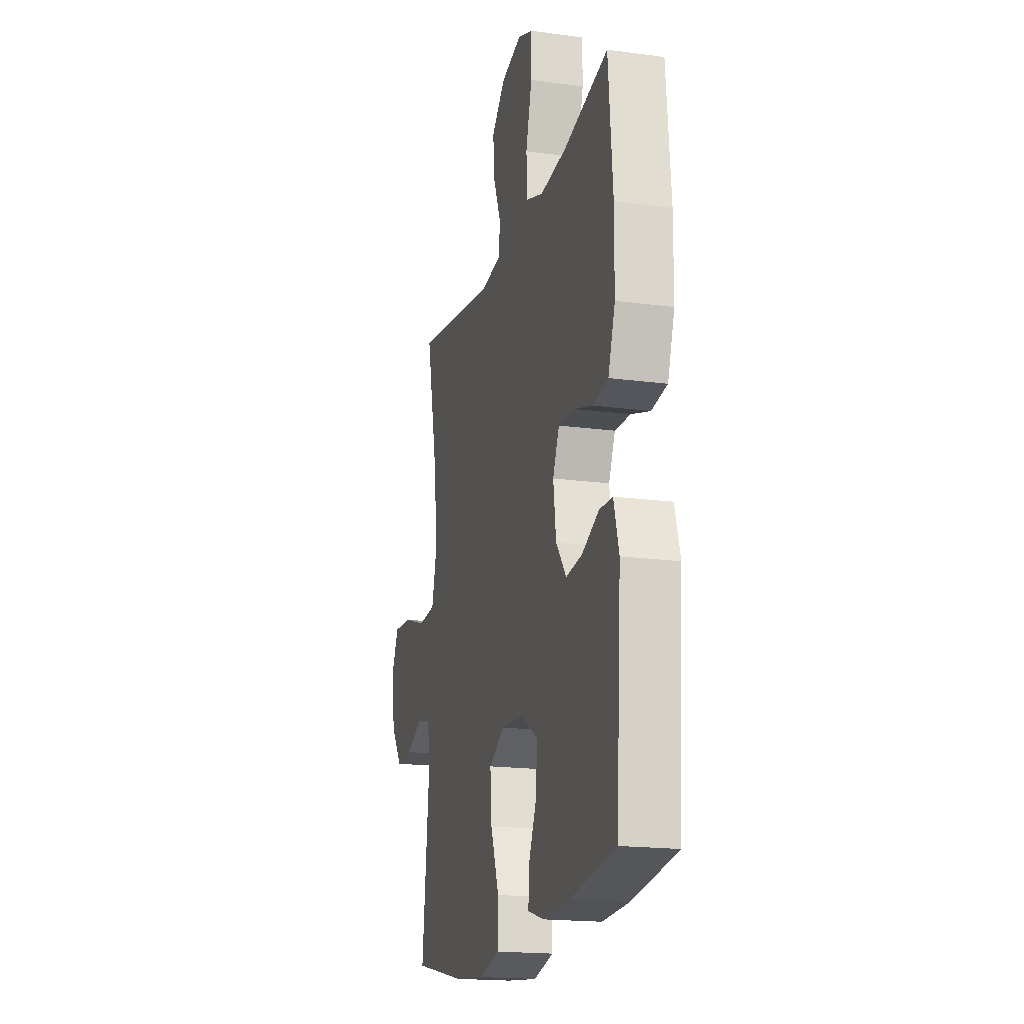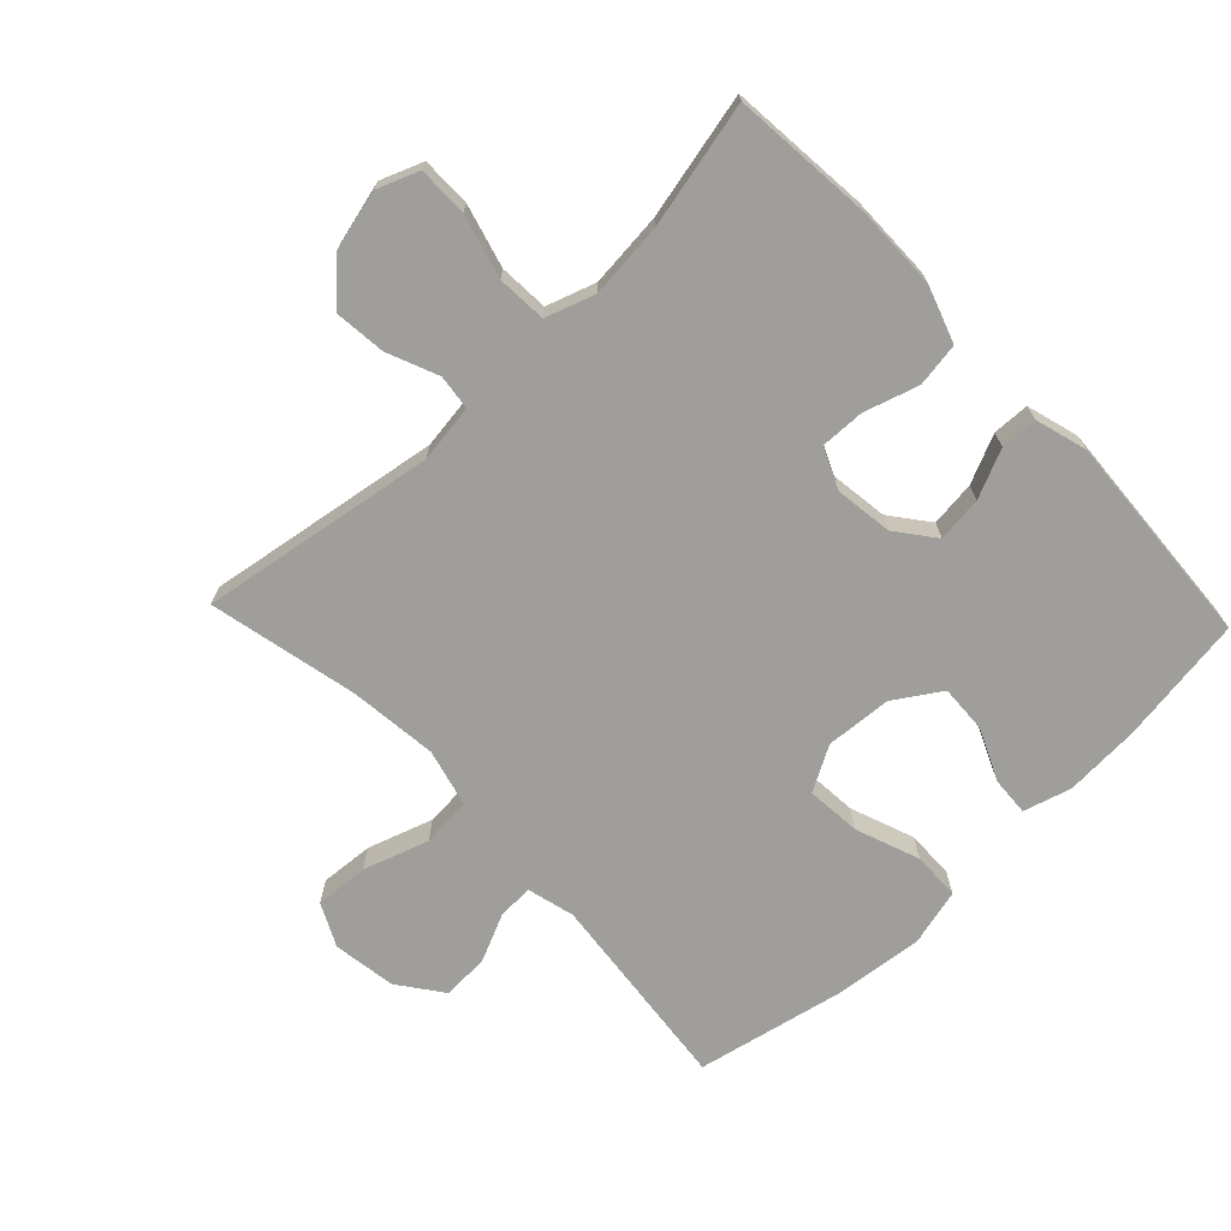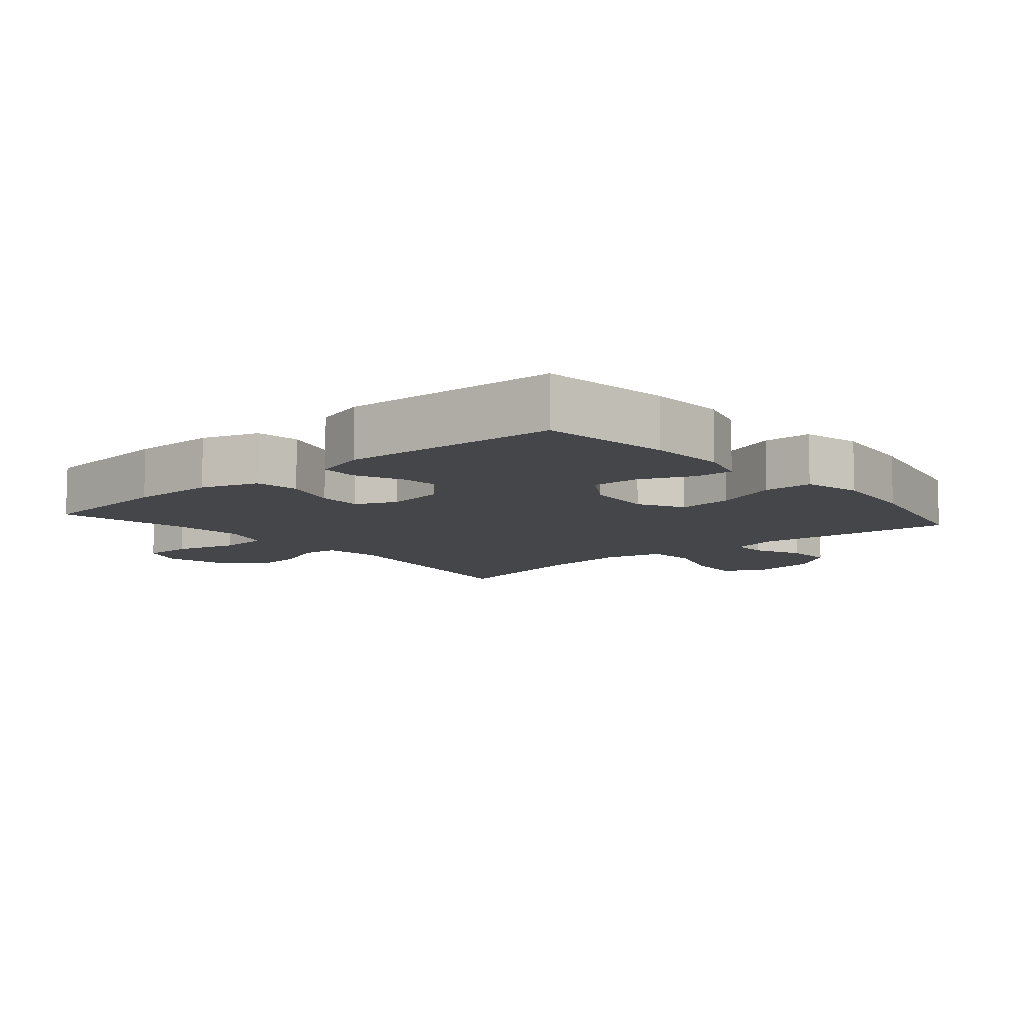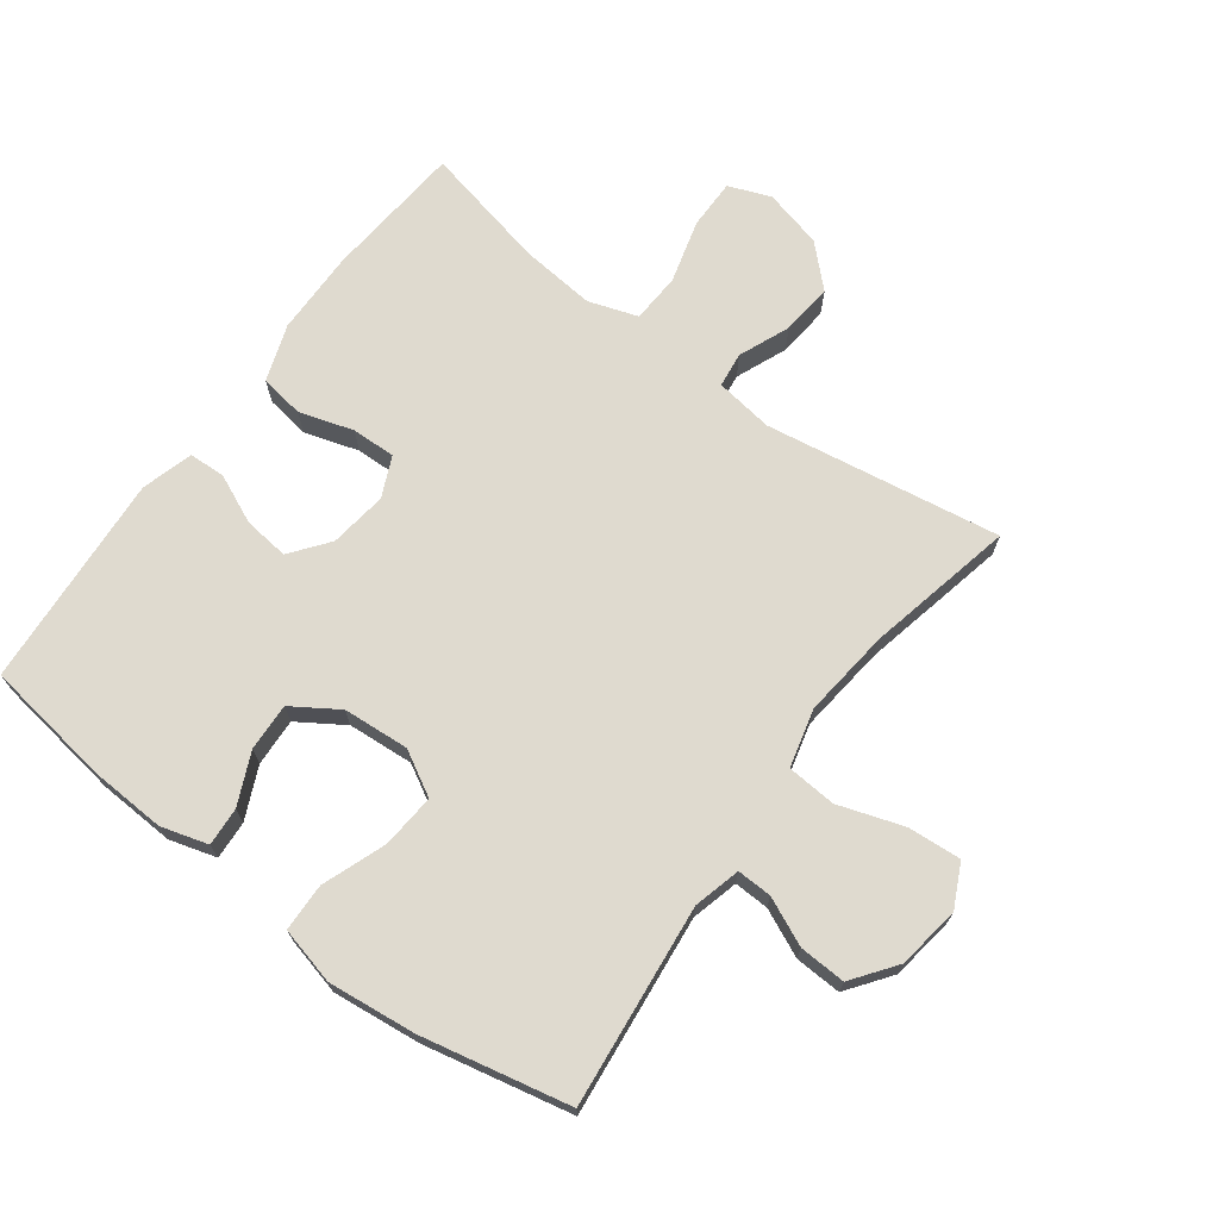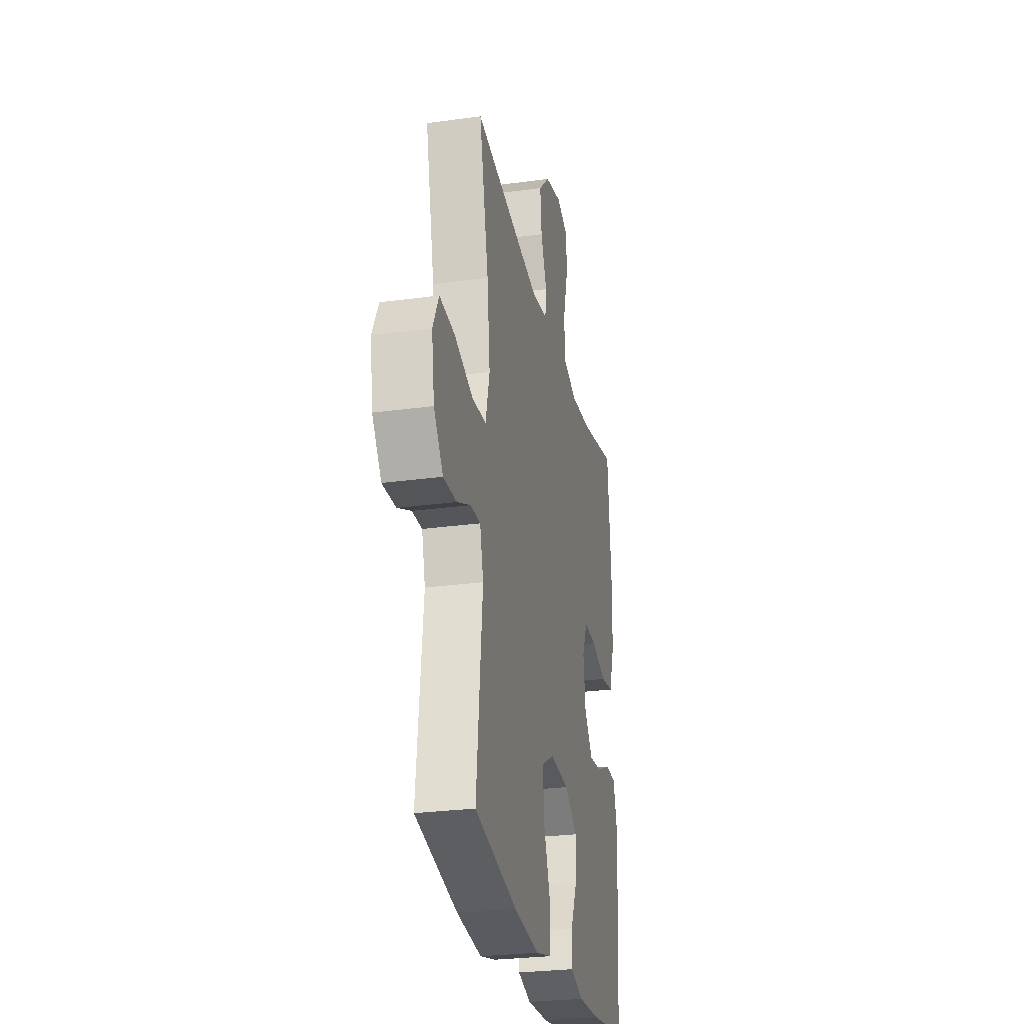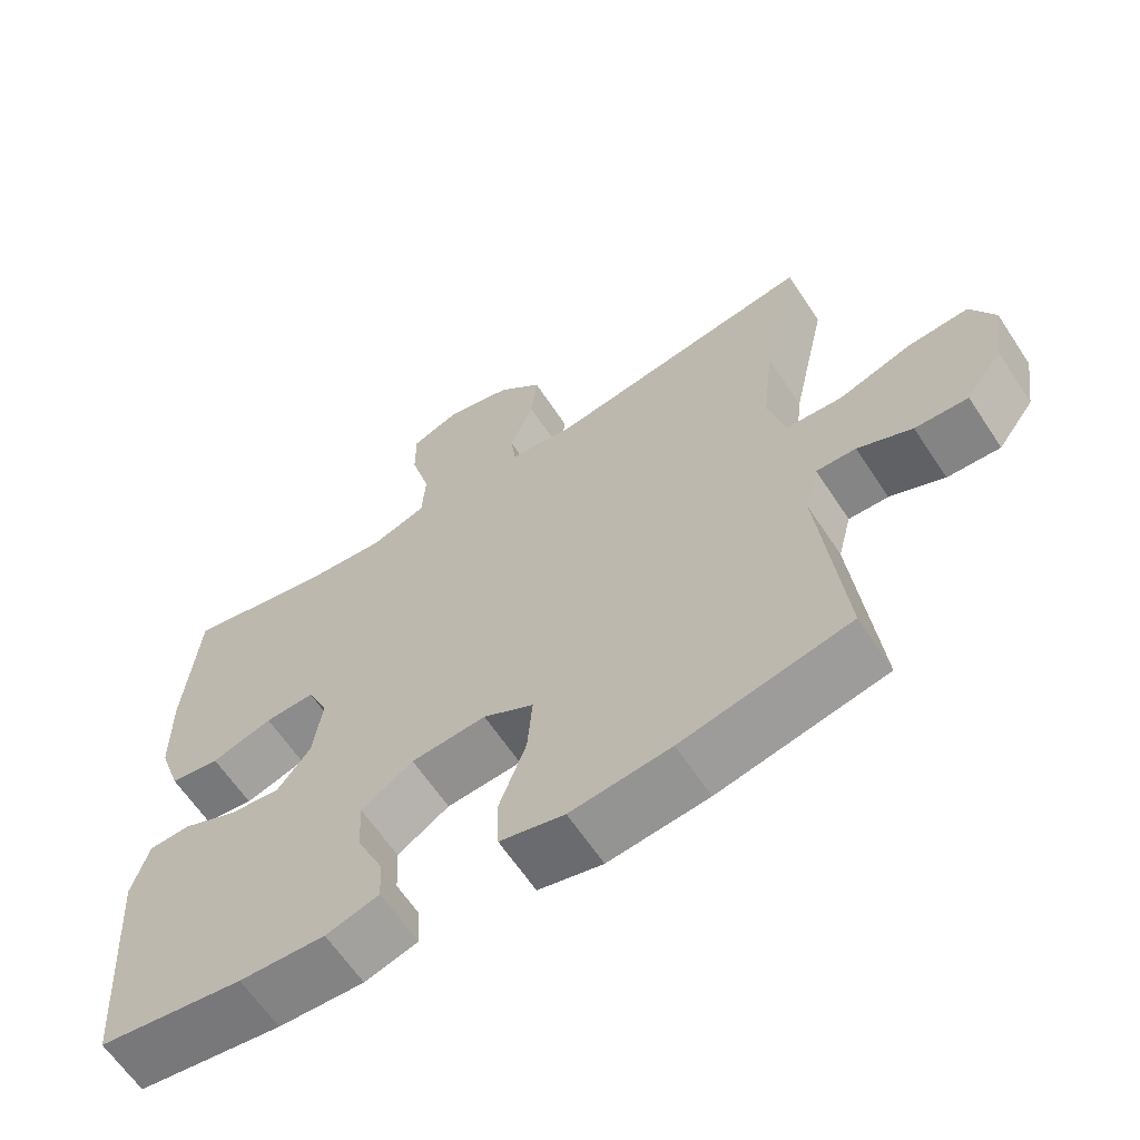
<metadata>
{"format":"obj","ext":"obj","renderer":"f3d","projection":"perspective","resolution":1024,"background":"white","views":[{"elev":-18.2,"azim":75.4,"up":"+Z"},{"elev":-70.8,"azim":43.6,"up":"+Y"},{"elev":-9.6,"azim":130.7,"up":"+Y"},{"elev":70.7,"azim":-143.4,"up":"+Y"},{"elev":-27.3,"azim":-78.1,"up":"+Z"},{"elev":-63.1,"azim":-146.6,"up":"+Z"}]}
</metadata>
<code>
o path7672
v 0.5536 0.0375 -0.1834
v 0.5305 0.0375 -0.1031
v 0.4733 0.0375 -0.101
v 0.3981 0.0375 -0.1347
v 0.3278 0.0375 -0.1428
v 0.2821 0.0375 -0.08342
v 0.2702 0.0375 0.006004
v 0.2982 0.0375 0.06844
v 0.3665 0.0375 0.06635
v 0.4502 0.0375 0.04036
v 0.5185 0.0375 0.05062
v 0.5487 0.0375 0.1384
v 0.5502 0.0375 0.2689
v 0.5311 0.0375 0.4852
v 0.3369 0.0375 0.4423
v 0.2207 0.0375 0.4312
v 0.1447 0.0375 0.4569
v 0.1402 0.0375 0.5334
v 0.1671 0.0375 0.6309
v 0.1674 0.0375 0.7083
v 0.1024 0.0375 0.7338
v 0.0107 0.0375 0.7109
v -0.04992 0.0375 0.6524
v -0.04198 0.0375 0.5725
v -0.009319 0.0375 0.4936
v -0.0161 0.0375 0.4395
v -0.1063 0.0375 0.4269
v -0.4706 0.0375 0.4852
v -0.4206 0.0375 0.2557
v -0.4053 0.0375 0.1182
v -0.4283 0.0375 0.02816
v -0.505 0.0375 0.02264
v -0.6056 0.0375 0.05606
v -0.6885 0.0375 0.06211
v -0.7213 0.0375 -0.00415
v -0.7067 0.0375 -0.1022
v -0.6566 0.0375 -0.1701
v -0.5842 0.0375 -0.1667
v -0.5099 0.0375 -0.1331
v -0.4556 0.0375 -0.1313
v -0.4368 0.0375 -0.2045
v -0.4706 0.0375 -0.5167
v -0.2408 0.0375 -0.5657
v -0.1038 0.0375 -0.5808
v -0.01557 0.0375 -0.5589
v -0.01342 0.0375 -0.4844
v -0.05005 0.0375 -0.3855
v -0.05698 0.0375 -0.3012
v 0.01207 0.0375 -0.2628
v 0.1145 0.0375 -0.2703
v 0.1856 0.0375 -0.3164
v 0.1819 0.0375 -0.3906
v 0.1461 0.0375 -0.4702
v 0.1423 0.0375 -0.5299
v 0.2152 0.0375 -0.5513
v 0.3325 0.0375 -0.5453
v 0.5311 0.0375 -0.5167
v 0.5536 -0.0375 -0.1834
v 0.5305 -0.0375 -0.1031
v 0.4733 -0.0375 -0.101
v 0.3981 -0.0375 -0.1347
v 0.3278 -0.0375 -0.1428
v 0.2821 -0.0375 -0.08342
v 0.2702 -0.0375 0.006004
v 0.2982 -0.0375 0.06844
v 0.3665 -0.0375 0.06635
v 0.4502 -0.0375 0.04036
v 0.5185 -0.0375 0.05062
v 0.5487 -0.0375 0.1384
v 0.5502 -0.0375 0.2689
v 0.5311 -0.0375 0.4852
v 0.3369 -0.0375 0.4423
v 0.2207 -0.0375 0.4312
v 0.1447 -0.0375 0.4569
v 0.1402 -0.0375 0.5334
v 0.1671 -0.0375 0.6309
v 0.1674 -0.0375 0.7083
v 0.1024 -0.0375 0.7338
v 0.0107 -0.0375 0.7109
v -0.04992 -0.0375 0.6524
v -0.04198 -0.0375 0.5725
v -0.009319 -0.0375 0.4936
v -0.0161 -0.0375 0.4395
v -0.1063 -0.0375 0.4269
v -0.4706 -0.0375 0.4852
v -0.4206 -0.0375 0.2557
v -0.4053 -0.0375 0.1182
v -0.4283 -0.0375 0.02816
v -0.505 -0.0375 0.02264
v -0.6056 -0.0375 0.05606
v -0.6885 -0.0375 0.06211
v -0.7213 -0.0375 -0.00415
v -0.7067 -0.0375 -0.1022
v -0.6566 -0.0375 -0.1701
v -0.5842 -0.0375 -0.1667
v -0.5099 -0.0375 -0.1331
v -0.4556 -0.0375 -0.1313
v -0.4368 -0.0375 -0.2045
v -0.4706 -0.0375 -0.5167
v -0.2408 -0.0375 -0.5657
v -0.1038 -0.0375 -0.5808
v -0.01557 -0.0375 -0.5589
v -0.01342 -0.0375 -0.4844
v -0.05005 -0.0375 -0.3855
v -0.05698 -0.0375 -0.3012
v 0.01207 -0.0375 -0.2628
v 0.1145 -0.0375 -0.2703
v 0.1856 -0.0375 -0.3164
v 0.1819 -0.0375 -0.3906
v 0.1461 -0.0375 -0.4702
v 0.1423 -0.0375 -0.5299
v 0.2152 -0.0375 -0.5513
v 0.3325 -0.0375 -0.5453
v 0.5311 -0.0375 -0.5167
v 0.5536 0.0375 -0.1834
v 0.5305 0.0375 -0.1031
v 0.5305 0.0375 -0.1031
v 0.5487 0.0375 0.1384
v 0.5502 0.0375 0.2689
v 0.5185 0.0375 0.05062
v 0.5185 0.0375 0.05062
v 0.5311 0.0375 -0.5167
v 0.5311 0.0375 -0.5167
v 0.5311 0.0375 0.4852
v 0.5311 0.0375 0.4852
v 0.4733 0.0375 -0.101
v 0.4502 0.0375 0.04036
v 0.3981 0.0375 -0.1347
v 0.3665 0.0375 0.06635
v 0.3369 0.0375 0.4423
v 0.3325 0.0375 -0.5453
v 0.3278 0.0375 -0.1428
v 0.2982 0.0375 0.06844
v 0.2982 0.0375 0.06844
v 0.2207 0.0375 0.4312
v 0.2152 0.0375 -0.5513
v 0.2821 0.0375 -0.08342
v 0.2702 0.0375 0.006004
v 0.1447 0.0375 0.4569
v 0.1447 0.0375 0.4569
v 0.1423 0.0375 -0.5299
v 0.1423 0.0375 -0.5299
v 0.1856 0.0375 -0.3164
v 0.1819 0.0375 -0.3906
v 0.1145 0.0375 -0.2703
v 0.1461 0.0375 -0.4702
v 0.1671 0.0375 0.6309
v 0.1674 0.0375 0.7083
v 0.1674 0.0375 0.7083
v 0.1024 0.0375 0.7338
v 0.1402 0.0375 0.5334
v 0.01207 0.0375 -0.2628
v 0.0107 0.0375 0.7109
v -0.05698 0.0375 -0.3012
v -0.05698 0.0375 -0.3012
v -0.04992 0.0375 0.6524
v -0.009319 0.0375 0.4936
v -0.0161 0.0375 0.4395
v -0.0161 0.0375 0.4395
v -0.04198 0.0375 0.5725
v -0.01557 0.0375 -0.5589
v -0.01557 0.0375 -0.5589
v -0.01342 0.0375 -0.4844
v -0.05005 0.0375 -0.3855
v -0.1038 0.0375 -0.5808
v -0.1063 0.0375 0.4269
v -0.2408 0.0375 -0.5657
v -0.4706 0.0375 -0.5167
v -0.4706 0.0375 -0.5167
v -0.4368 0.0375 -0.2045
v -0.4053 0.0375 0.1182
v -0.4283 0.0375 0.02816
v -0.4283 0.0375 0.02816
v -0.4206 0.0375 0.2557
v -0.4556 0.0375 -0.1313
v -0.4556 0.0375 -0.1313
v -0.505 0.0375 0.02264
v -0.4706 0.0375 0.4852
v -0.4706 0.0375 0.4852
v -0.5099 0.0375 -0.1331
v -0.6056 0.0375 0.05606
v -0.5842 0.0375 -0.1667
v -0.6566 0.0375 -0.1701
v -0.6885 0.0375 0.06211
v -0.6885 0.0375 0.06211
v -0.7067 0.0375 -0.1022
v -0.7213 0.0375 -0.00415
v 0.5536 -0.0375 -0.1834
v 0.5305 -0.0375 -0.1031
v 0.5305 -0.0375 -0.1031
v 0.5487 -0.0375 0.1384
v 0.5502 -0.0375 0.2689
v 0.5185 -0.0375 0.05062
v 0.5185 -0.0375 0.05062
v 0.5311 -0.0375 -0.5167
v 0.5311 -0.0375 -0.5167
v 0.5311 -0.0375 0.4852
v 0.5311 -0.0375 0.4852
v 0.4733 -0.0375 -0.101
v 0.4502 -0.0375 0.04036
v 0.3981 -0.0375 -0.1347
v 0.3665 -0.0375 0.06635
v 0.3369 -0.0375 0.4423
v 0.3325 -0.0375 -0.5453
v 0.3278 -0.0375 -0.1428
v 0.2982 -0.0375 0.06844
v 0.2982 -0.0375 0.06844
v 0.2207 -0.0375 0.4312
v 0.2152 -0.0375 -0.5513
v 0.2821 -0.0375 -0.08342
v 0.2702 -0.0375 0.006004
v 0.1447 -0.0375 0.4569
v 0.1447 -0.0375 0.4569
v 0.1423 -0.0375 -0.5299
v 0.1423 -0.0375 -0.5299
v 0.1856 -0.0375 -0.3164
v 0.1819 -0.0375 -0.3906
v 0.1145 -0.0375 -0.2703
v 0.1461 -0.0375 -0.4702
v 0.1671 -0.0375 0.6309
v 0.1674 -0.0375 0.7083
v 0.1674 -0.0375 0.7083
v 0.1024 -0.0375 0.7338
v 0.1402 -0.0375 0.5334
v 0.01207 -0.0375 -0.2628
v 0.0107 -0.0375 0.7109
v -0.05698 -0.0375 -0.3012
v -0.05698 -0.0375 -0.3012
v -0.04992 -0.0375 0.6524
v -0.009319 -0.0375 0.4936
v -0.0161 -0.0375 0.4395
v -0.0161 -0.0375 0.4395
v -0.04198 -0.0375 0.5725
v -0.01557 -0.0375 -0.5589
v -0.01557 -0.0375 -0.5589
v -0.01342 -0.0375 -0.4844
v -0.05005 -0.0375 -0.3855
v -0.1038 -0.0375 -0.5808
v -0.1063 -0.0375 0.4269
v -0.2408 -0.0375 -0.5657
v -0.4706 -0.0375 -0.5167
v -0.4706 -0.0375 -0.5167
v -0.4368 -0.0375 -0.2045
v -0.4053 -0.0375 0.1182
v -0.4283 -0.0375 0.02816
v -0.4283 -0.0375 0.02816
v -0.4206 -0.0375 0.2557
v -0.4556 -0.0375 -0.1313
v -0.4556 -0.0375 -0.1313
v -0.505 -0.0375 0.02264
v -0.4706 -0.0375 0.4852
v -0.4706 -0.0375 0.4852
v -0.5099 -0.0375 -0.1331
v -0.6056 -0.0375 0.05606
v -0.5842 -0.0375 -0.1667
v -0.6566 -0.0375 -0.1701
v -0.6885 -0.0375 0.06211
v -0.6885 -0.0375 0.06211
v -0.7067 -0.0375 -0.1022
v -0.7213 -0.0375 -0.00415
f 189 199 188
f 219 209 217
f 192 202 191
f 245 225 244
f 253 248 250
f 208 206 203
f 205 216 201
f 201 216 204
f 212 206 208
f 248 227 245
f 204 217 209
f 231 212 230
f 224 220 233
f 245 227 225
f 238 237 240
f 260 254 257
f 203 202 192
f 191 202 200
f 244 211 239
f 243 240 227
f 254 253 250
f 233 220 226
f 248 243 227
f 210 218 205
f 214 209 219
f 236 238 234
f 253 254 255
f 225 211 244
f 240 237 227
f 195 201 204
f 203 206 202
f 230 224 233
f 255 254 259
f 244 239 247
f 191 200 193
f 216 205 218
f 233 226 229
f 256 255 259
f 188 201 195
f 211 206 231
f 231 206 212
f 212 224 230
f 203 192 197
f 226 220 223
f 218 210 225
f 239 211 231
f 225 210 211
f 217 204 216
f 240 243 241
f 201 188 199
f 259 254 260
f 250 248 245
f 247 239 251
f 223 220 221
f 237 238 236
f 1 117 190 58
f 12 13 70 69
f 121 12 69 194
f 123 1 58 196
f 13 125 198 70
f 2 3 60 59
f 10 11 68 67
f 3 4 61 60
f 9 10 67 66
f 14 15 72 71
f 56 57 114 113
f 4 5 62 61
f 134 9 66 207
f 15 16 73 72
f 55 56 113 112
f 5 6 63 62
f 7 8 65 64
f 6 7 64 63
f 16 140 213 73
f 142 55 112 215
f 51 52 109 108
f 50 51 108 107
f 53 54 111 110
f 52 53 110 109
f 19 149 222 76
f 20 21 78 77
f 18 19 76 75
f 17 18 75 74
f 49 50 107 106
f 21 22 79 78
f 155 49 106 228
f 22 23 80 79
f 25 159 232 82
f 24 25 82 81
f 23 24 81 80
f 162 46 103 235
f 46 47 104 103
f 44 45 102 101
f 26 27 84 83
f 47 48 105 104
f 43 44 101 100
f 169 43 100 242
f 41 42 99 98
f 30 173 246 87
f 29 30 87 86
f 176 41 98 249
f 31 32 89 88
f 179 29 86 252
f 27 28 85 84
f 39 40 97 96
f 32 33 90 89
f 38 39 96 95
f 37 38 95 94
f 33 185 258 90
f 36 37 94 93
f 35 36 93 92
f 34 35 92 91
f 116 115 126
f 146 144 136
f 119 118 129
f 172 171 152
f 180 177 175
f 135 130 133
f 132 128 143
f 128 131 143
f 139 135 133
f 175 172 154
f 131 136 144
f 158 157 139
f 151 160 147
f 172 152 154
f 165 167 164
f 187 184 181
f 130 119 129
f 118 127 129
f 171 166 138
f 170 154 167
f 181 177 180
f 160 153 147
f 175 154 170
f 137 132 145
f 141 146 136
f 163 161 165
f 180 182 181
f 152 171 138
f 167 154 164
f 122 131 128
f 130 129 133
f 157 160 151
f 182 186 181
f 171 174 166
f 118 120 127
f 143 145 132
f 160 156 153
f 183 186 182
f 115 122 128
f 138 158 133
f 158 139 133
f 139 157 151
f 130 124 119
f 153 150 147
f 145 152 137
f 166 158 138
f 152 138 137
f 144 143 131
f 167 168 170
f 128 126 115
f 186 187 181
f 177 172 175
f 174 178 166
f 150 148 147
f 164 163 165

</code>
